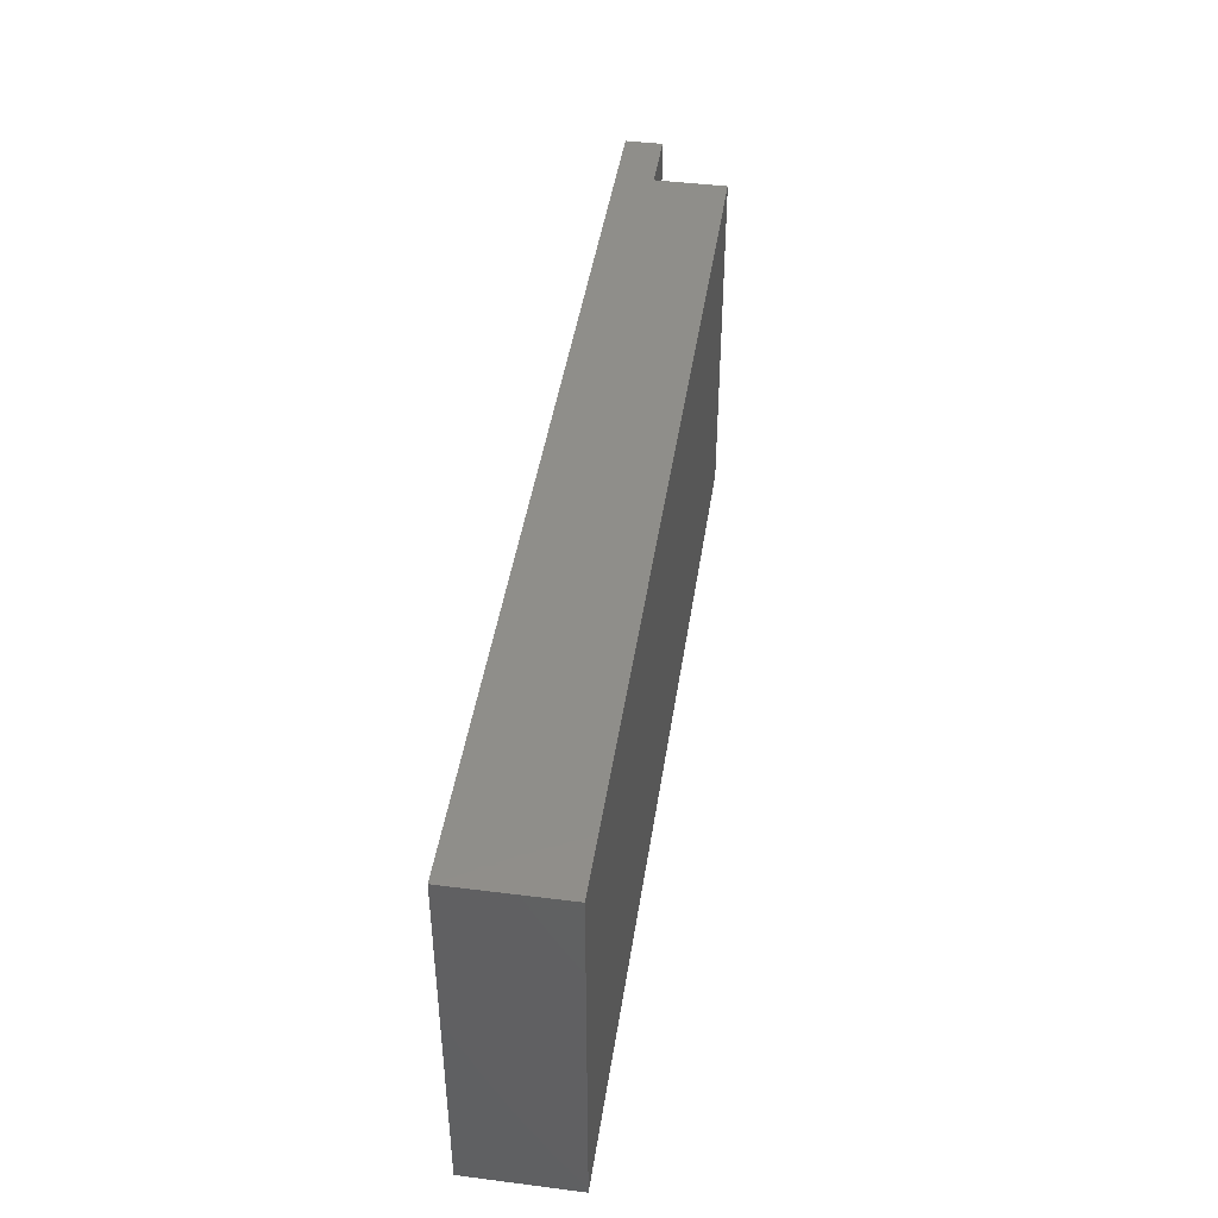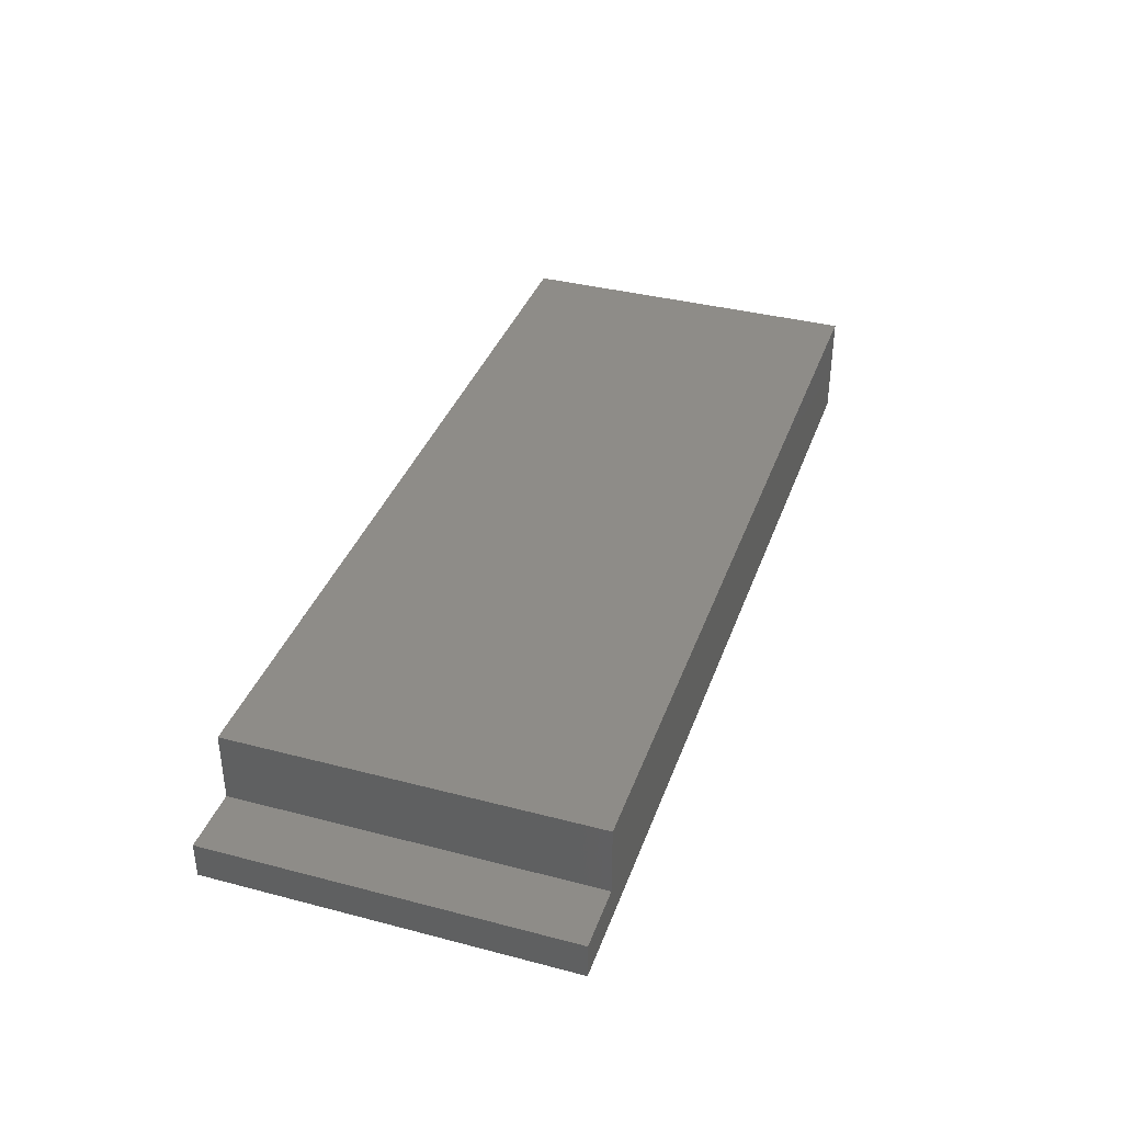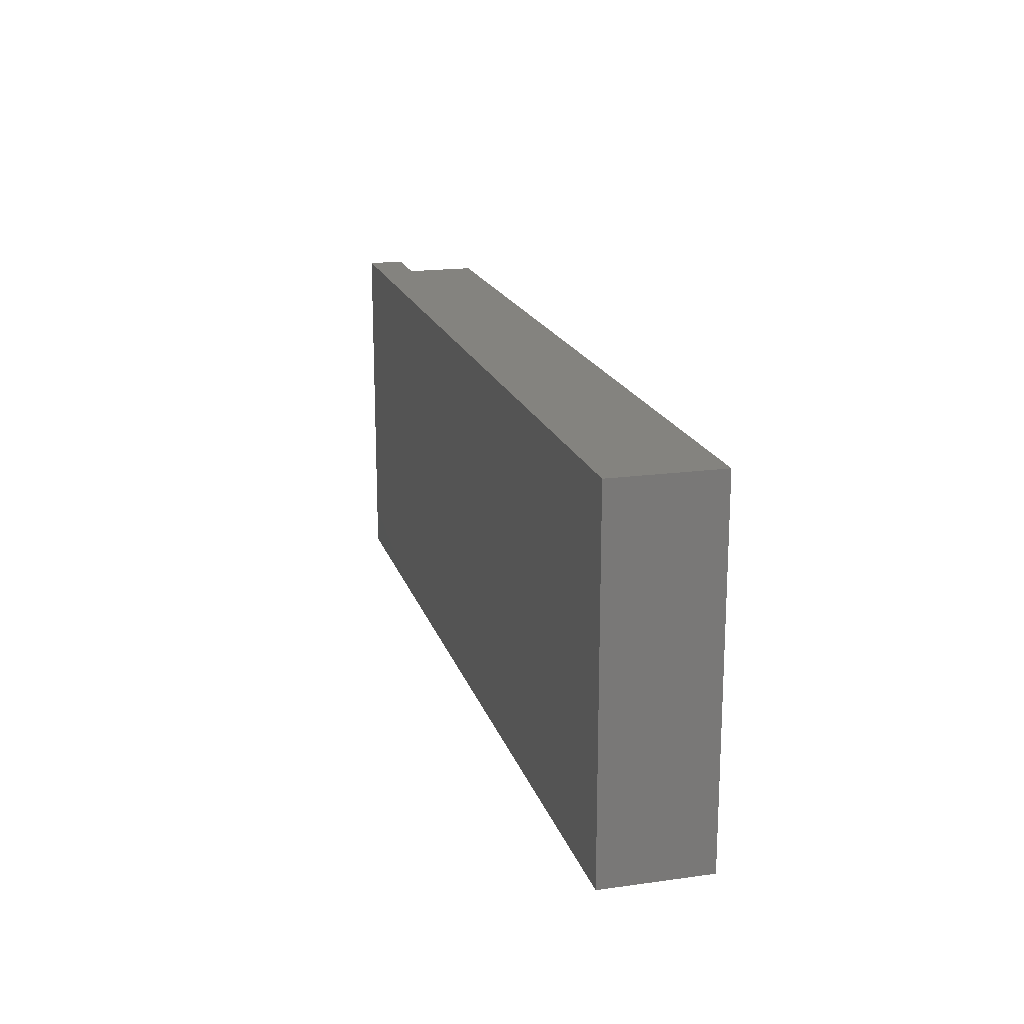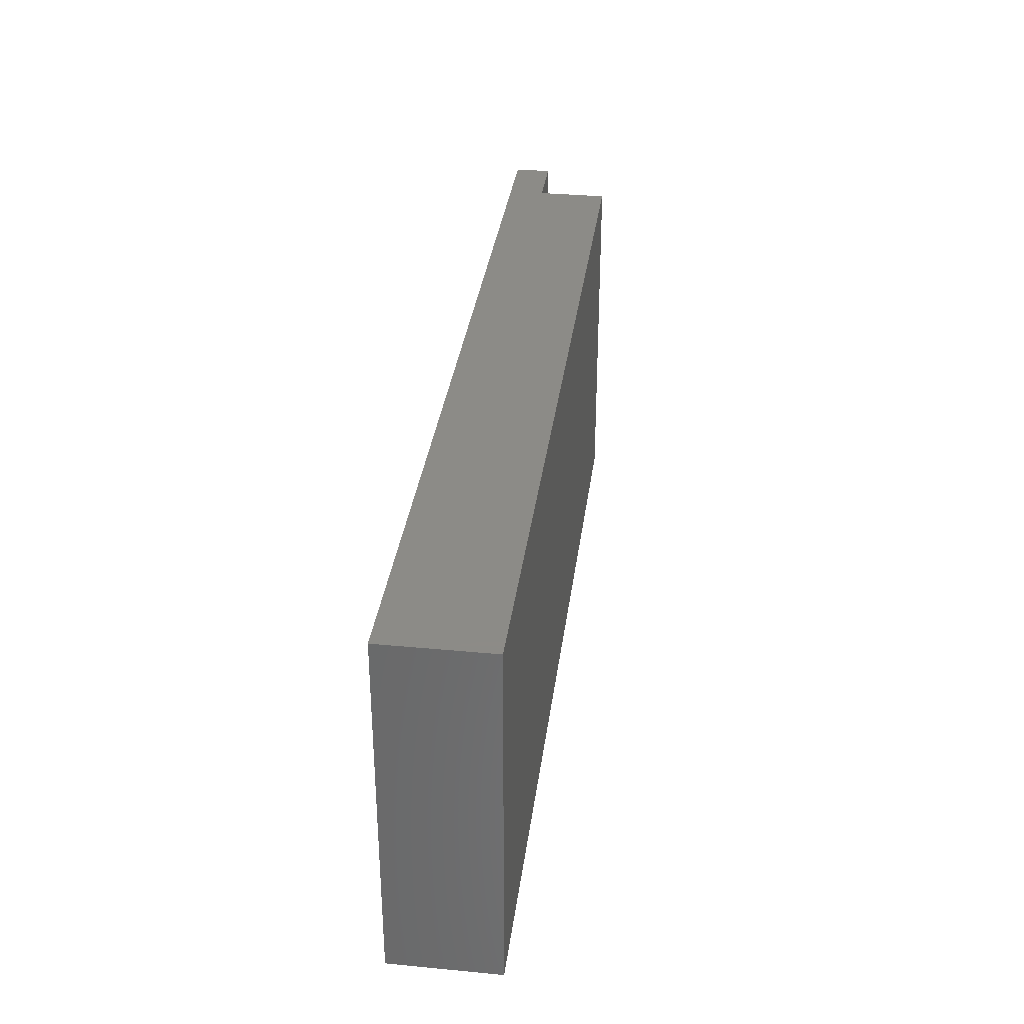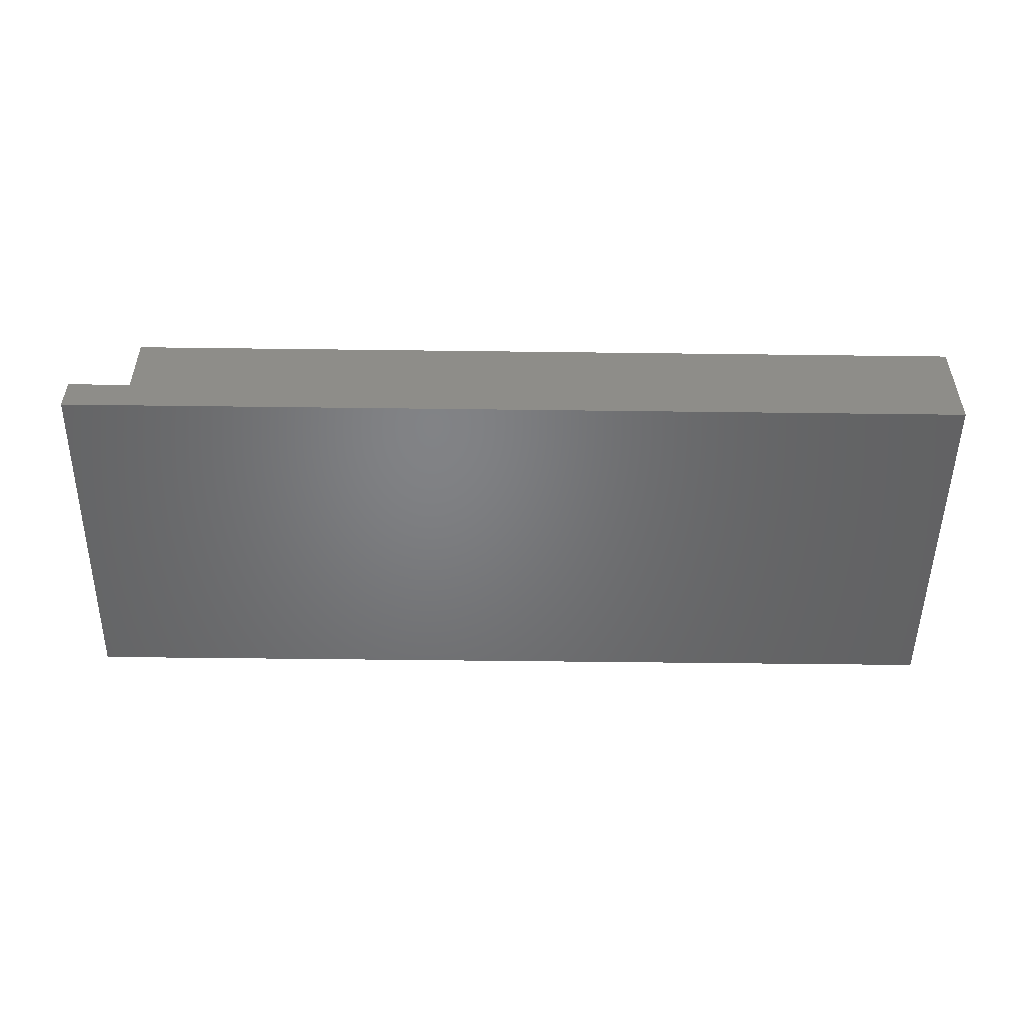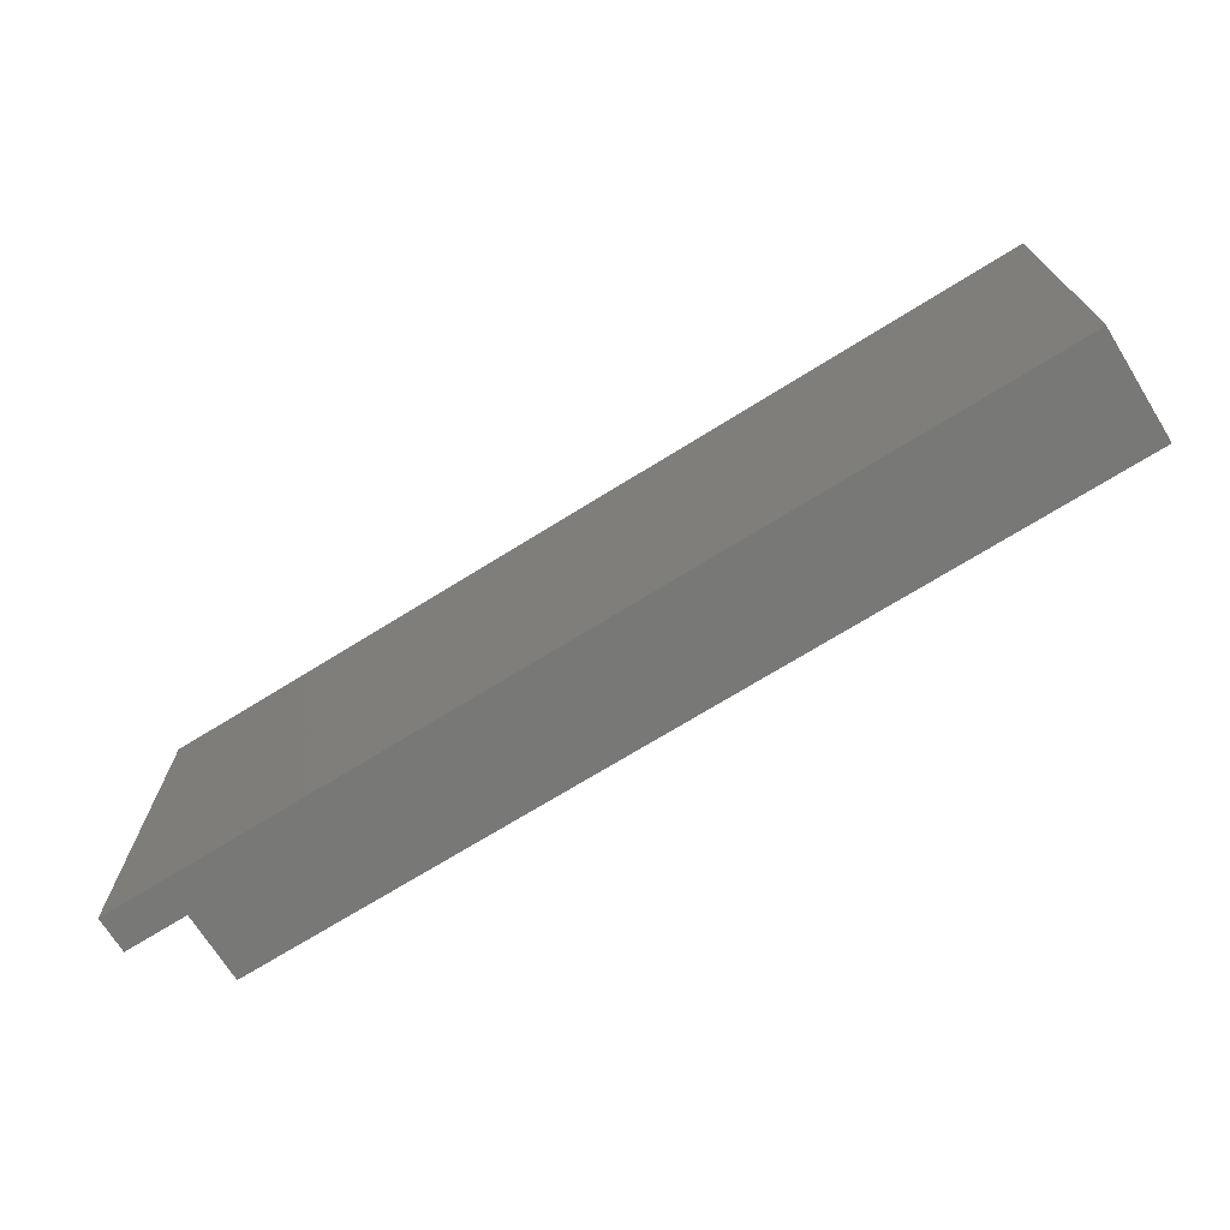
<metadata>
{"format":"stl","ext":"stl","renderer":"f3d","projection":"perspective","resolution":1024,"background":"white","views":[{"elev":43.9,"azim":-81.5,"up":"+Y"},{"elev":37.1,"azim":108.6,"up":"+Z"},{"elev":18.2,"azim":-105.1,"up":"+Y"},{"elev":33.7,"azim":-82.6,"up":"+Y"},{"elev":-50.8,"azim":179.2,"up":"+Z"},{"elev":-70.8,"azim":-148.1,"up":"+Y"}]}
</metadata>
<code>
# stl→obj: 12 verts, 20 faces
v -103.6 15.95 1.252e-07
v -103.6 32.75 1.7
v -103.6 15.95 1.7
v -103.6 32.75 1.252e-07
v -147.1 15.95 5
v -106.6 32.75 5
v -147.1 32.75 5
v -106.6 15.95 5
v -147.1 15.95 1.252e-07
v -147.1 32.75 1.252e-07
v -106.6 15.95 1.7
v -106.6 32.75 1.7
f 1 2 3
f 2 1 4
f 5 6 7
f 6 5 8
f 7 9 5
f 9 7 10
f 4 9 10
f 9 4 1
f 5 11 8
f 11 1 3
f 1 11 9
f 9 11 5
f 11 2 12
f 2 11 3
f 11 6 8
f 6 11 12
f 10 2 4
f 2 10 12
f 12 10 6
f 6 10 7

</code>
